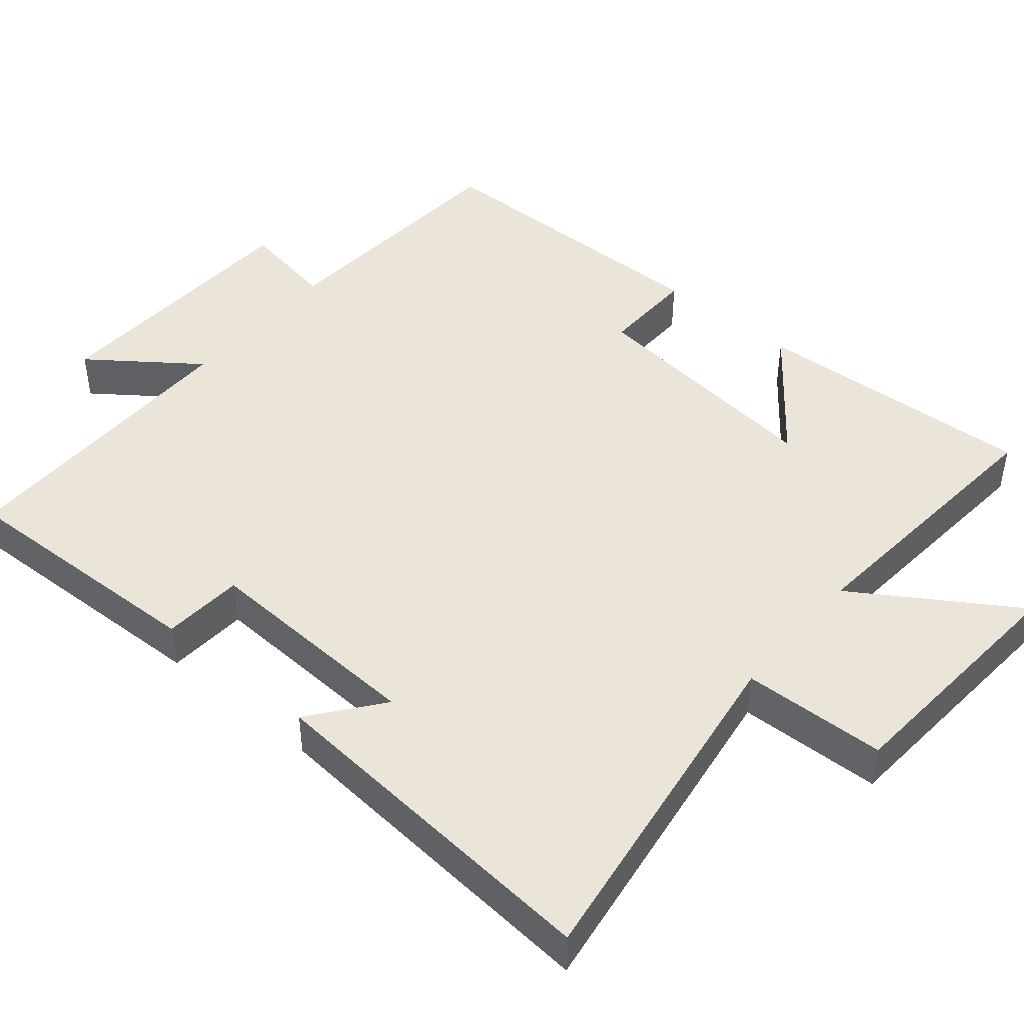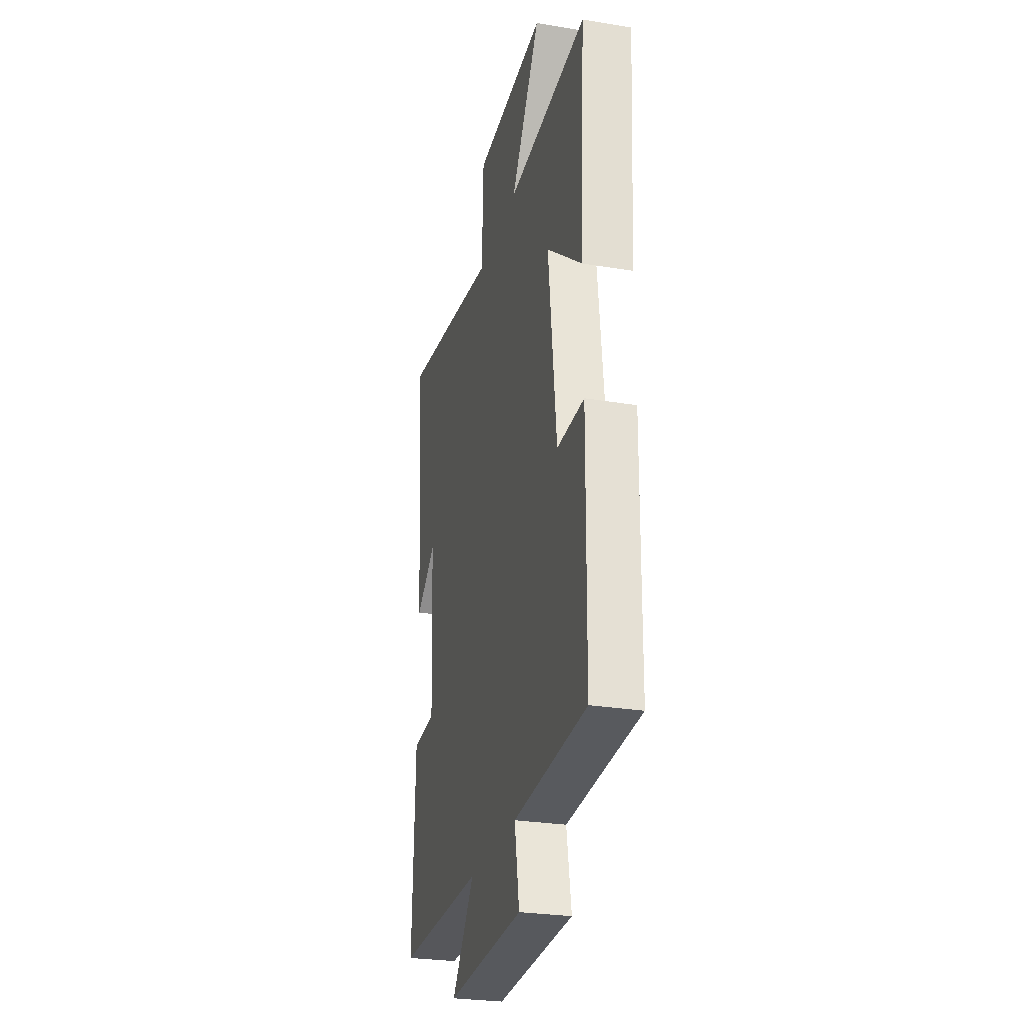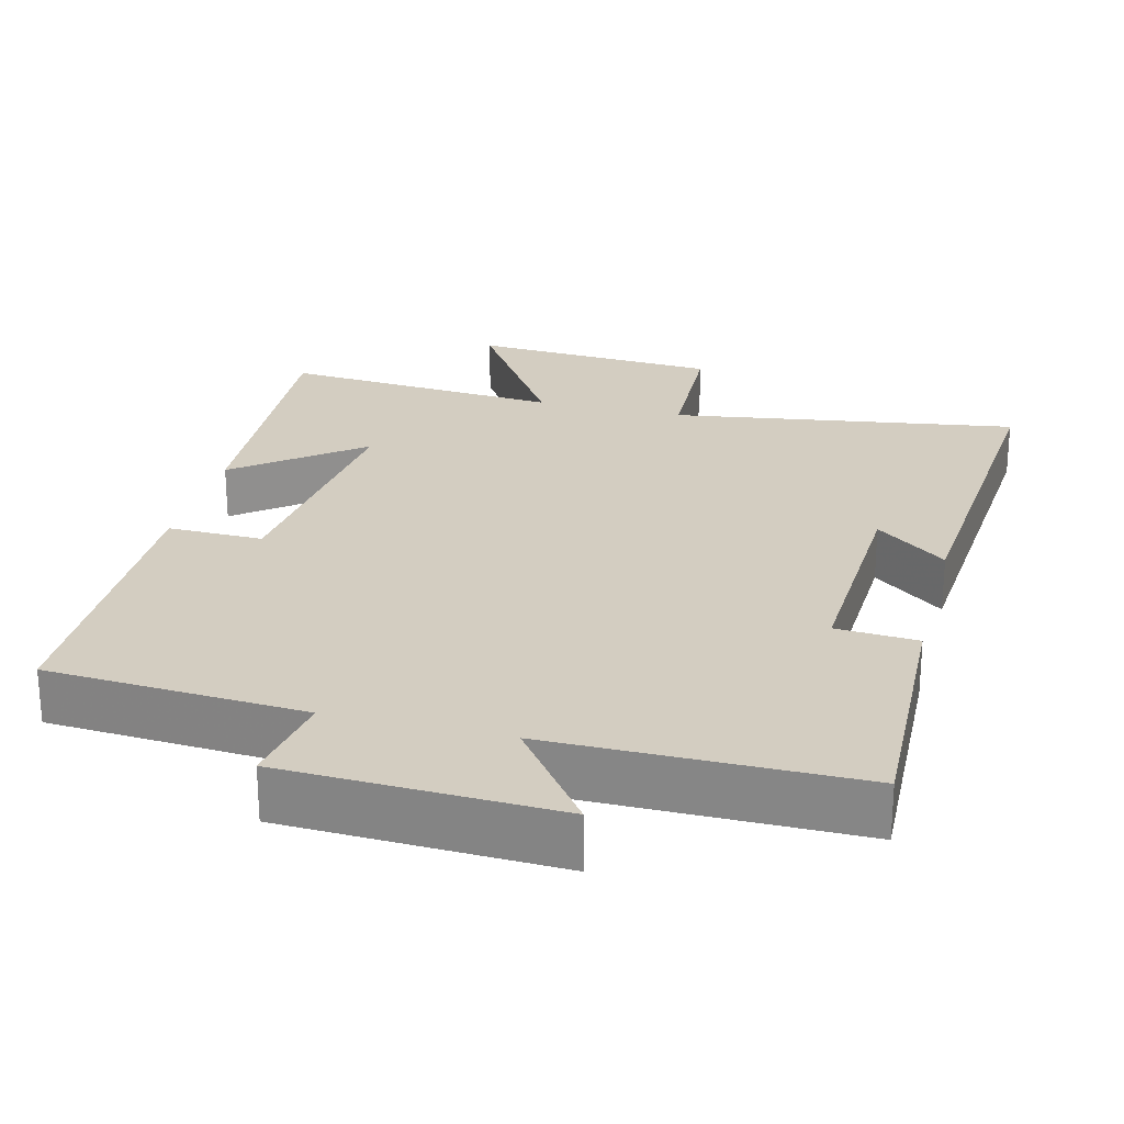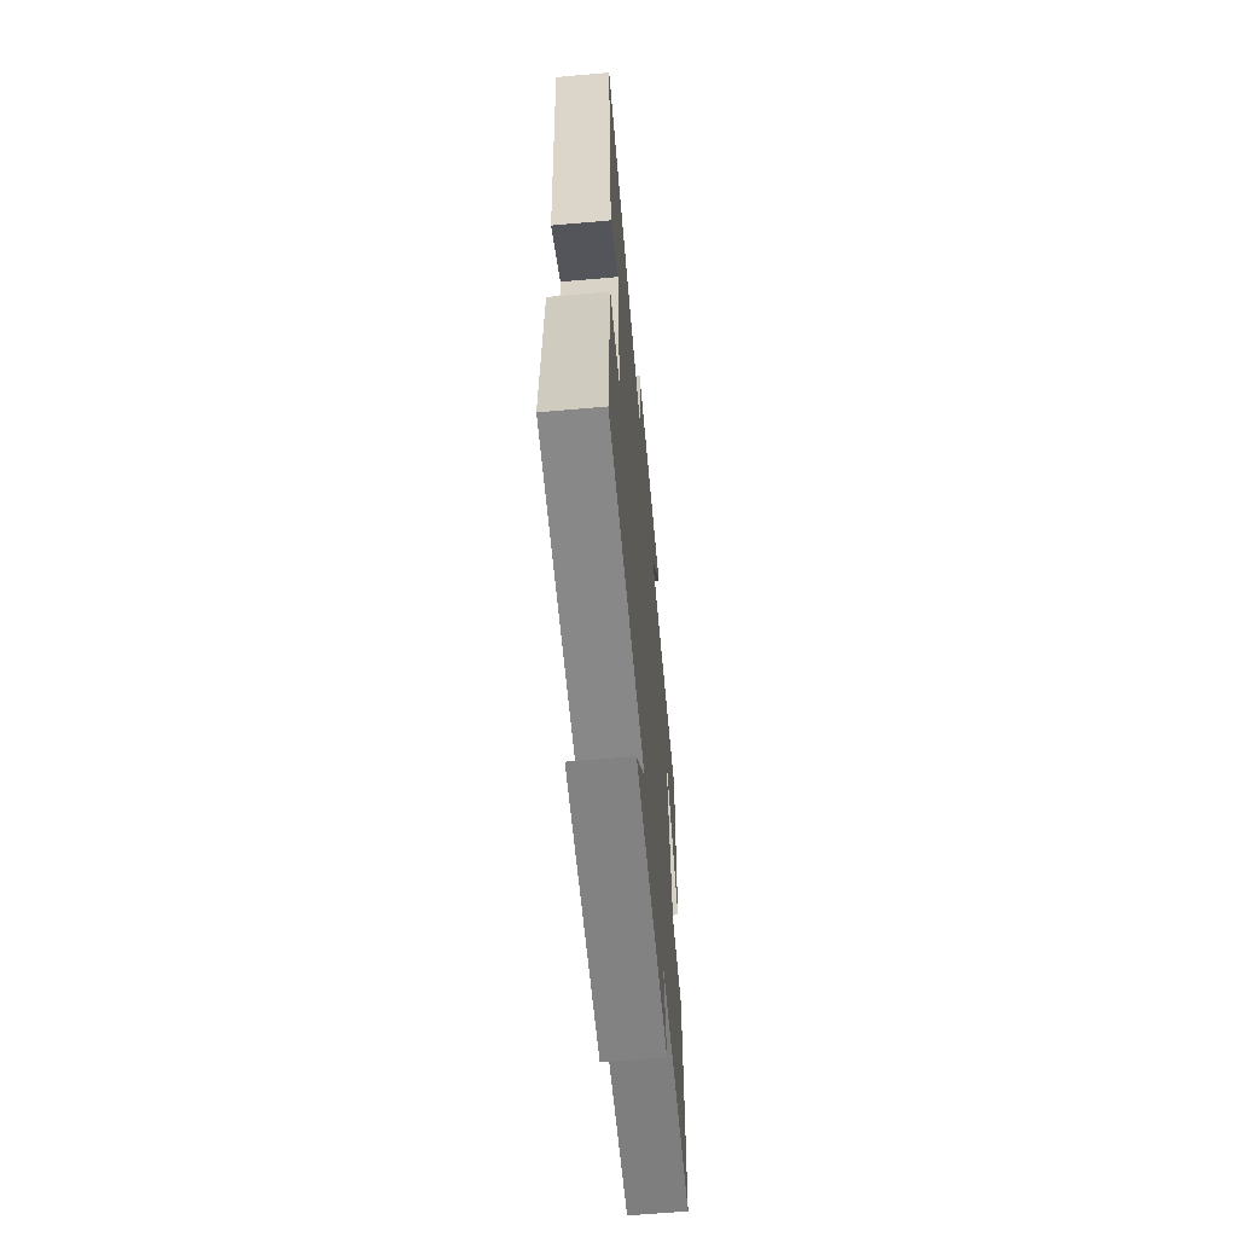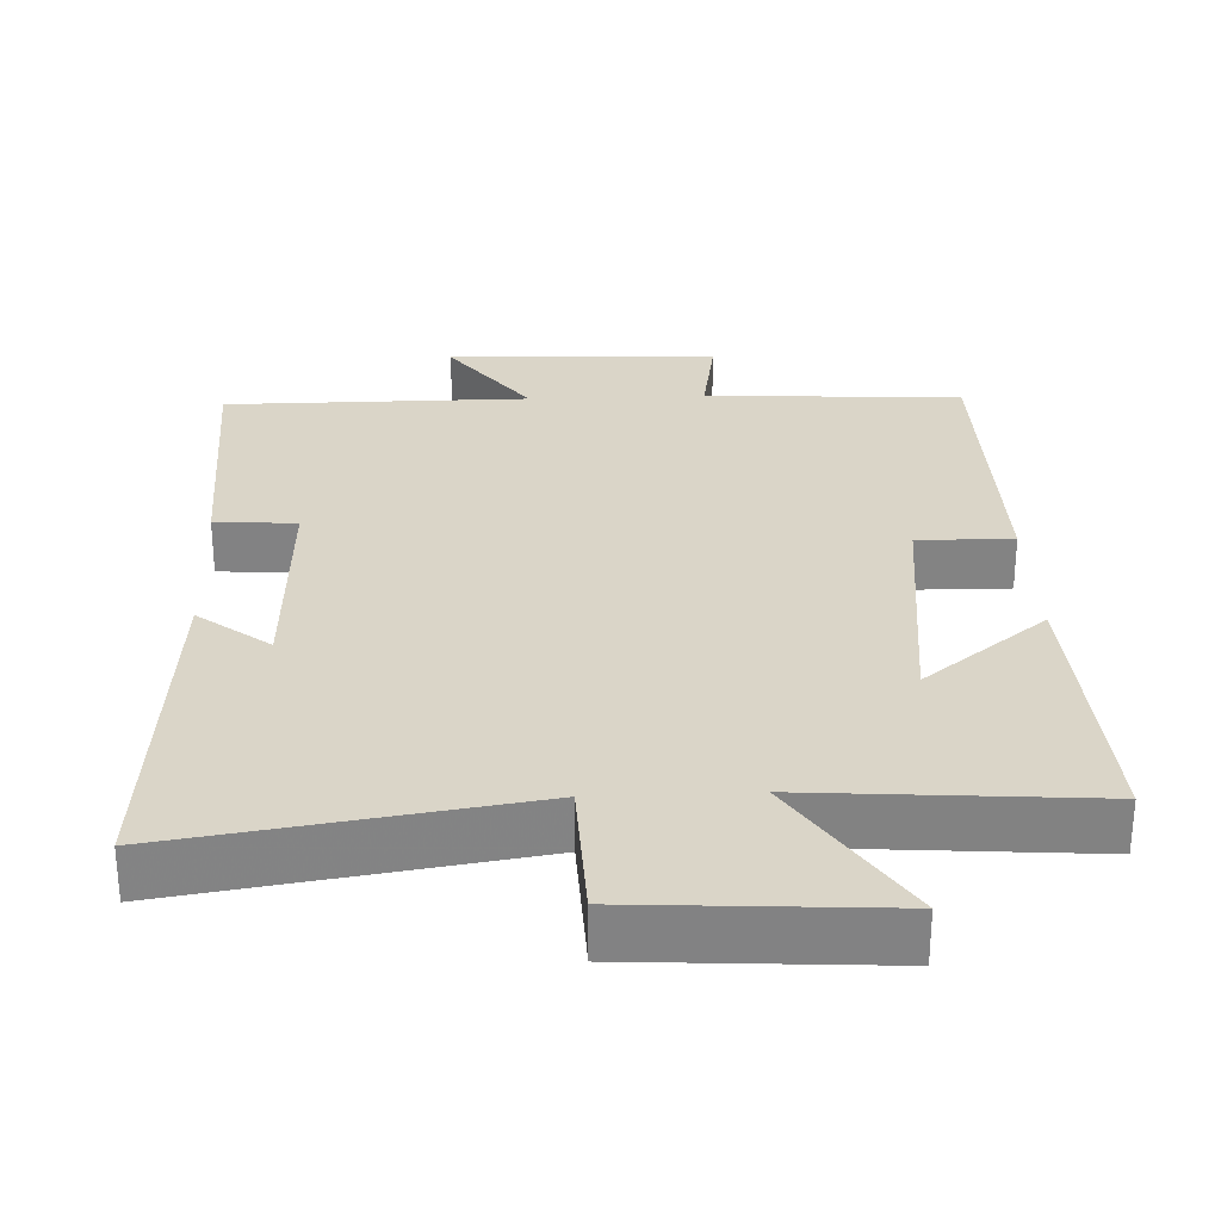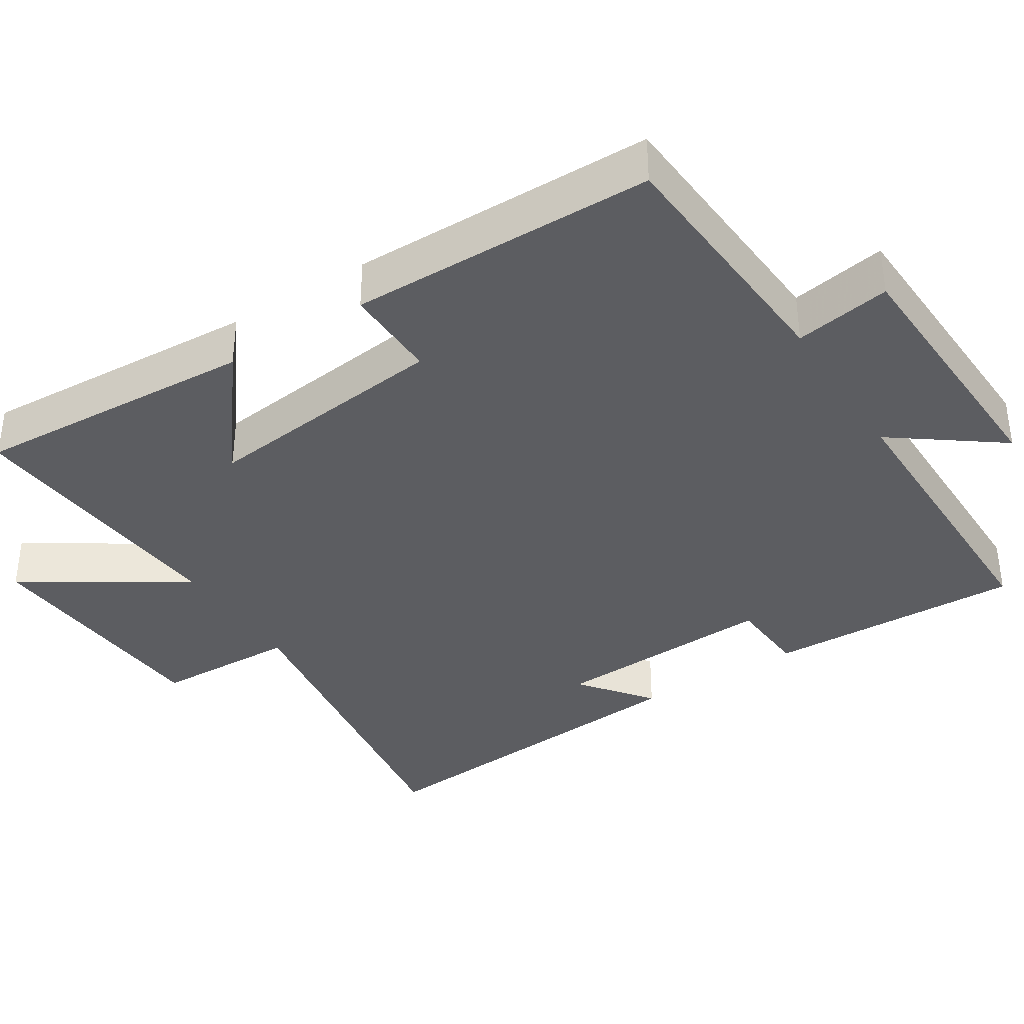
<metadata>
{"format":"obj","ext":"obj","renderer":"f3d","projection":"perspective","resolution":1024,"background":"white","views":[{"elev":45.4,"azim":-49.8,"up":"+Y"},{"elev":-27.4,"azim":75.7,"up":"+Z"},{"elev":24.8,"azim":-165.8,"up":"+Y"},{"elev":-62.9,"azim":-84.9,"up":"+Z"},{"elev":29.1,"azim":-2.5,"up":"+Y"},{"elev":-37.0,"azim":122.6,"up":"+Y"}]}
</metadata>
<code>
v 0.495 0.07 -0.478
v 0.144 0.07 -0.5
v 0.166 0.07 -0.631
v -0.204 0.07 -0.645
v -0.096 0.07 -0.5
v -0.512 0.07 -0.5
v -0.5 0.07 -0.149
v -0.389 0.07 -0.142
v -0.403 0.07 0.164
v -0.5 0.07 0.089
v -0.539 0.07 0.572
v -0.066 0.07 0.5
v -0.059 0.07 0.696
v 0.281 0.07 0.718
v 0.14 0.07 0.5
v 0.523 0.07 0.53
v 0.5 0.07 0.143
v 0.332 0.07 0.275
v 0.37 0.07 -0.063
v 0.5 0.07 -0.061
v 0.495 0 -0.478
v 0.144 0 -0.5
v 0.166 0 -0.631
v -0.204 0 -0.645
v -0.096 0 -0.5
v -0.512 0 -0.5
v -0.5 0 -0.149
v -0.389 0 -0.142
v -0.403 0 0.164
v -0.5 0 0.089
v -0.539 0 0.572
v -0.066 0 0.5
v -0.059 0 0.696
v 0.281 0 0.718
v 0.14 0 0.5
v 0.523 0 0.53
v 0.5 0 0.143
v 0.332 0 0.275
v 0.37 0 -0.063
v 0.5 0 -0.061
f 19 20 1 2
f 18 19 2
f 15 16 17 18
f 15 18 2
f 12 13 14 15
f 12 15 2
f 9 10 11 12
f 12 2 3
f 9 12 3
f 8 9 3
f 5 6 7 8
f 5 8 3
f 3 4 5
f 22 21 40 39
f 22 39 38
f 38 37 36 35
f 22 38 35
f 35 34 33 32
f 22 35 32
f 32 31 30 29
f 23 22 32
f 23 32 29
f 23 29 28
f 28 27 26 25
f 23 28 25
f 25 24 23
f 1 21 22 2
f 2 22 23 3
f 3 23 24 4
f 4 24 25 5
f 5 25 26 6
f 6 26 27 7
f 7 27 28 8
f 8 28 29 9
f 9 29 30 10
f 10 30 31 11
f 11 31 32 12
f 12 32 33 13
f 13 33 34 14
f 14 34 35 15
f 15 35 36 16
f 16 36 37 17
f 17 37 38 18
f 18 38 39 19
f 19 39 40 20
f 20 40 21 1

</code>
